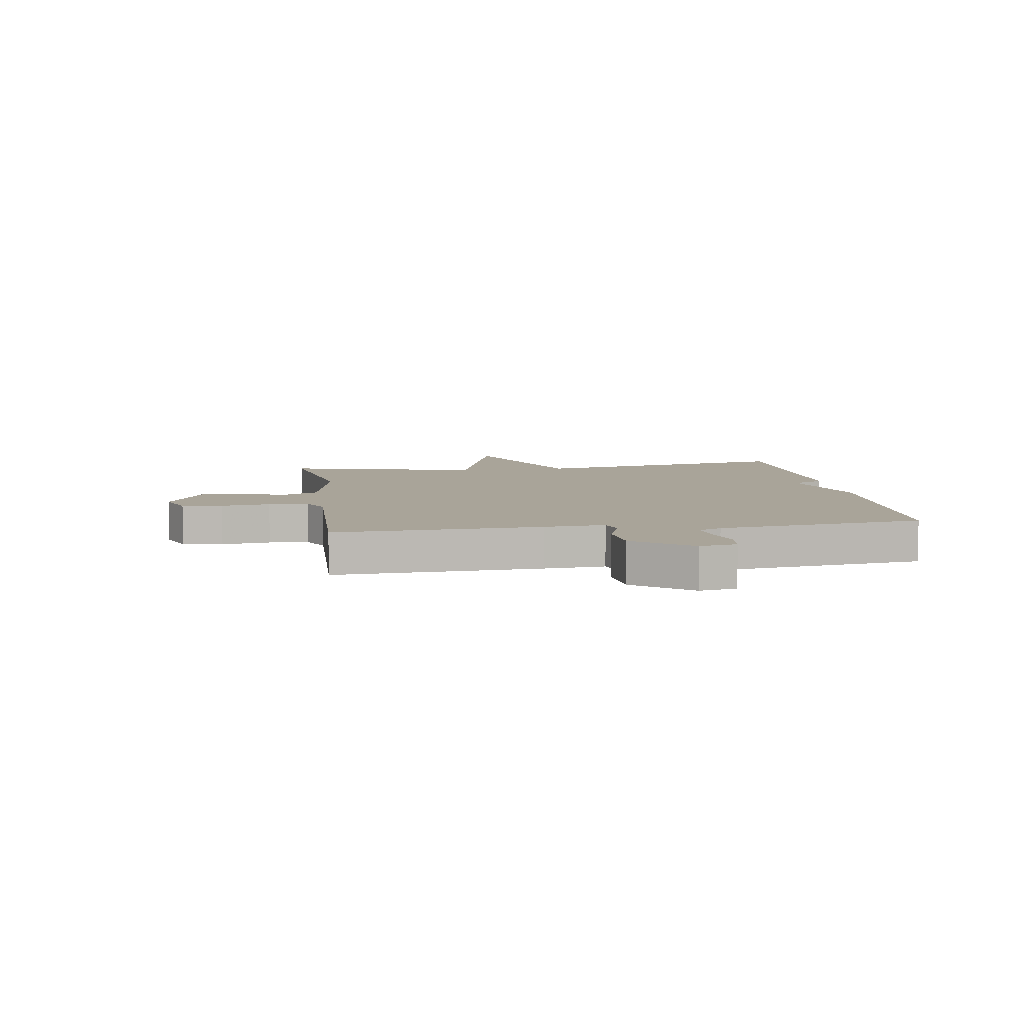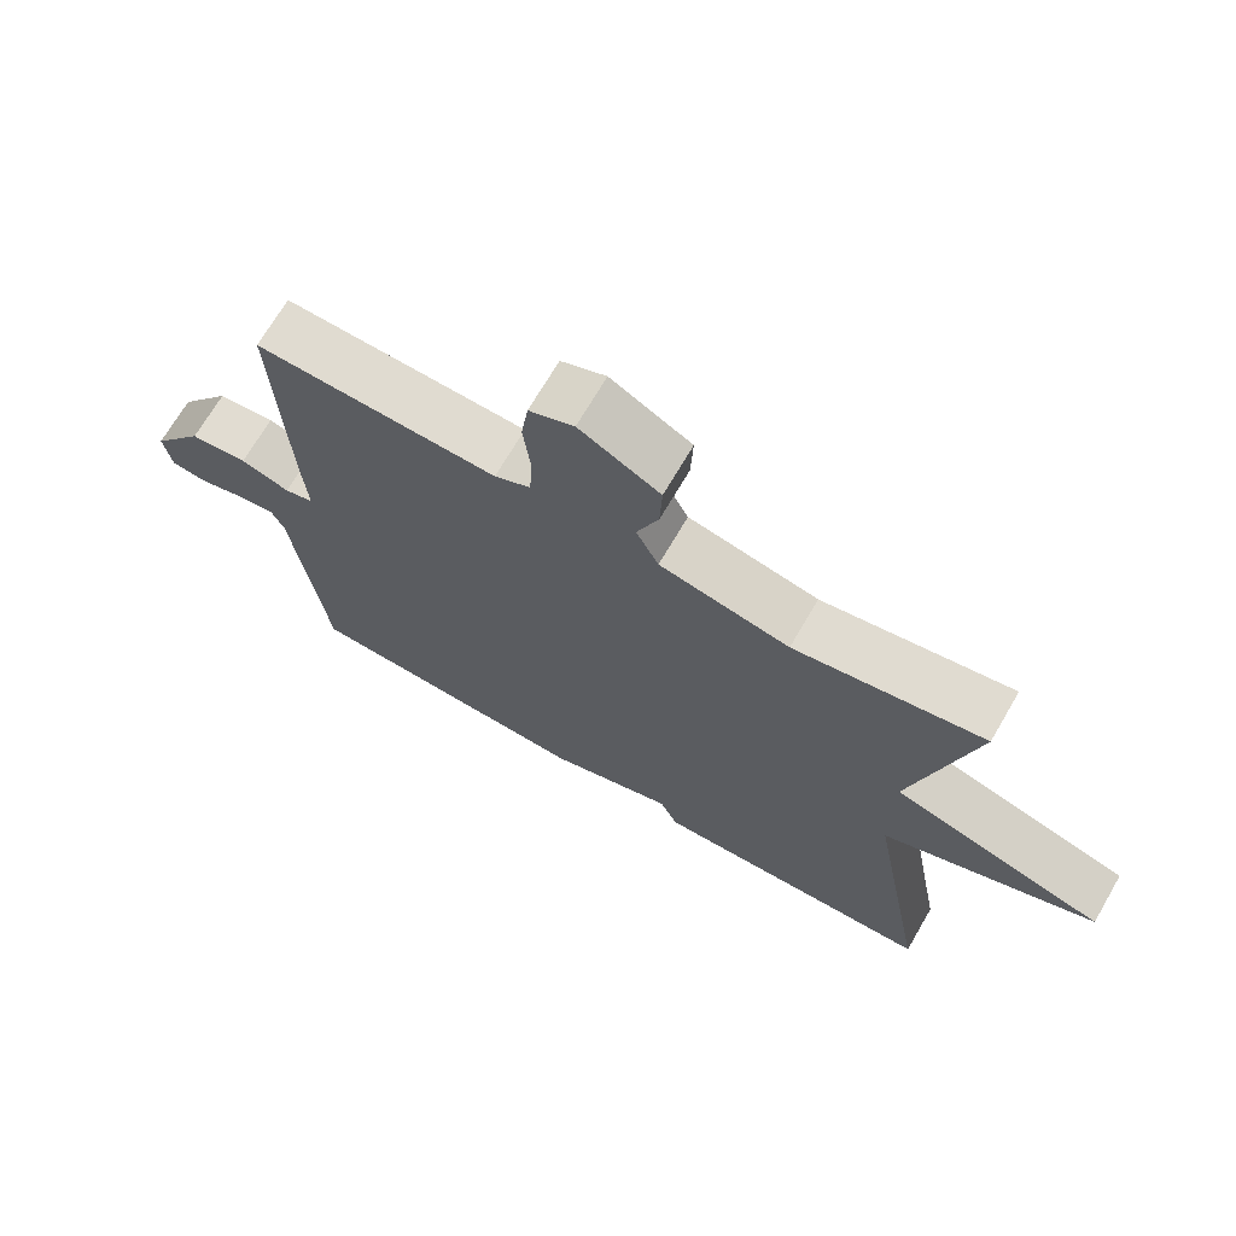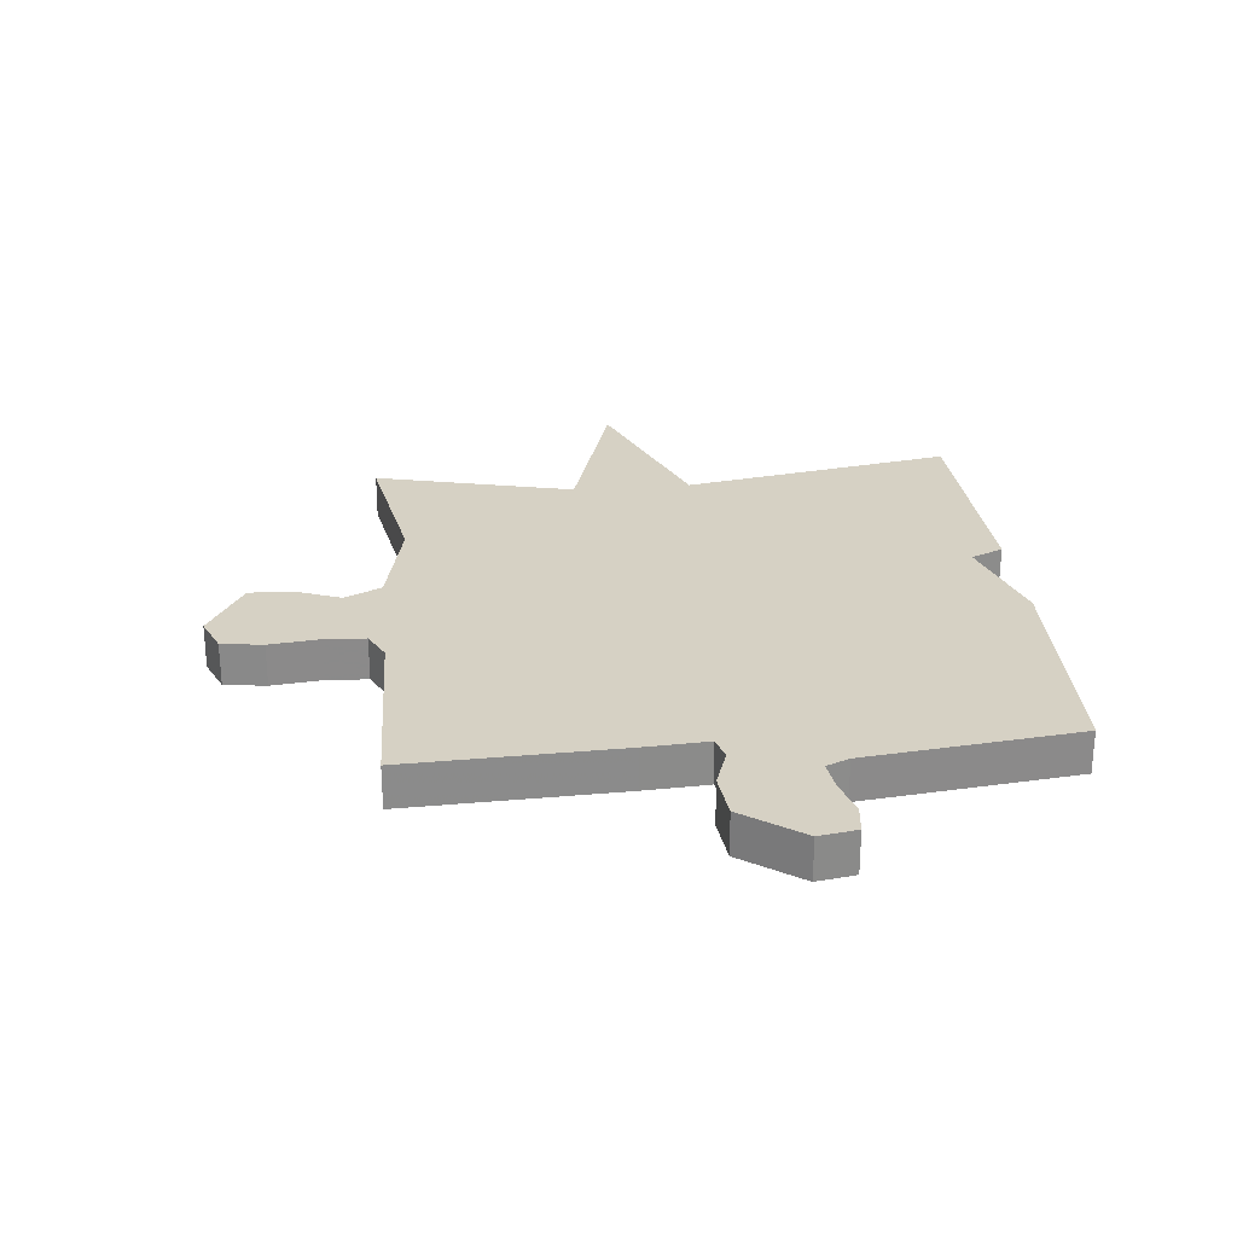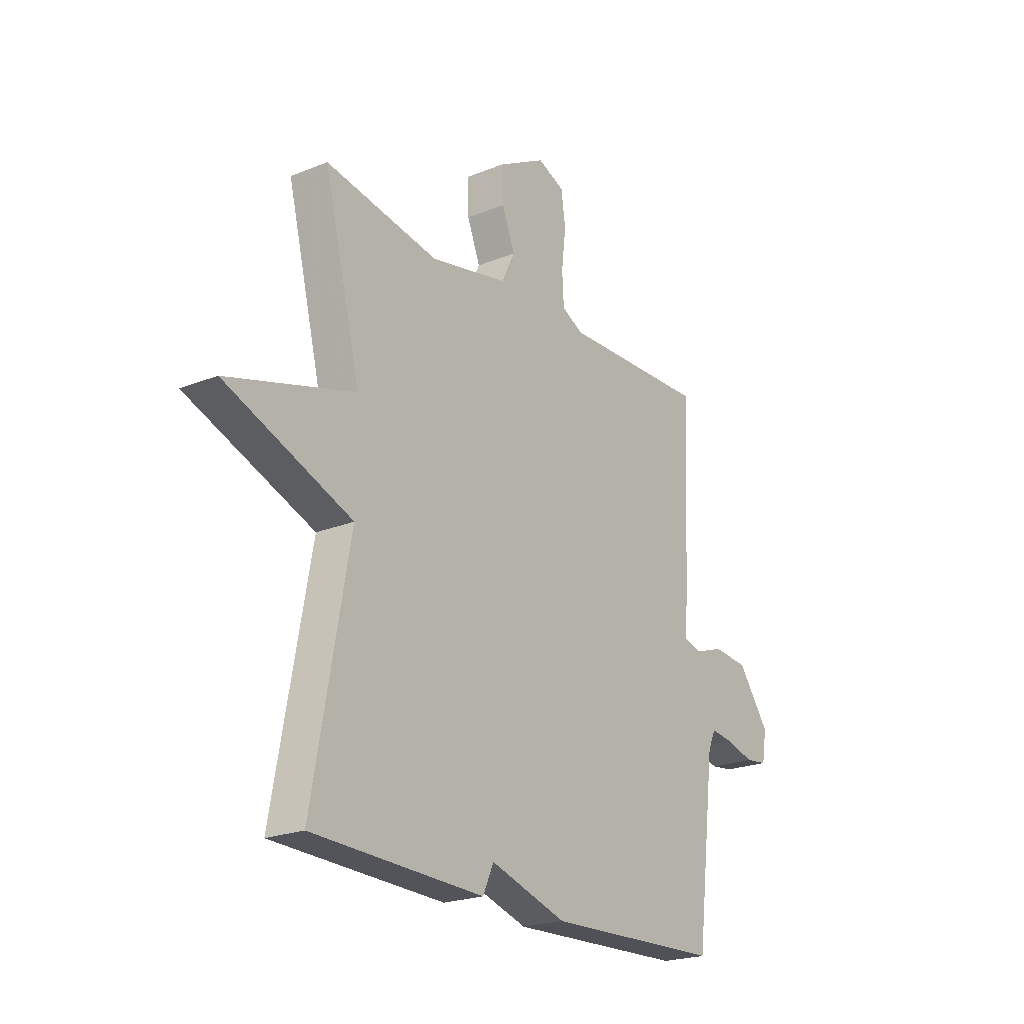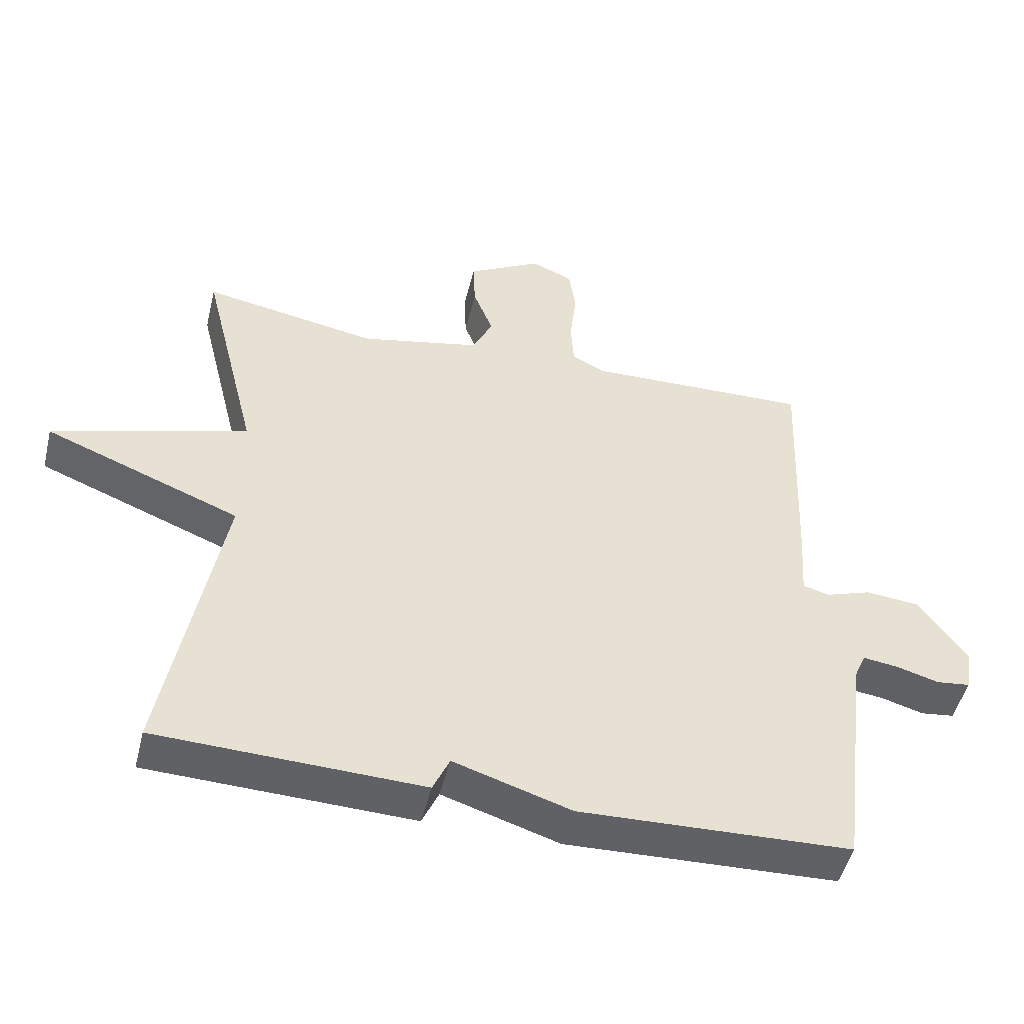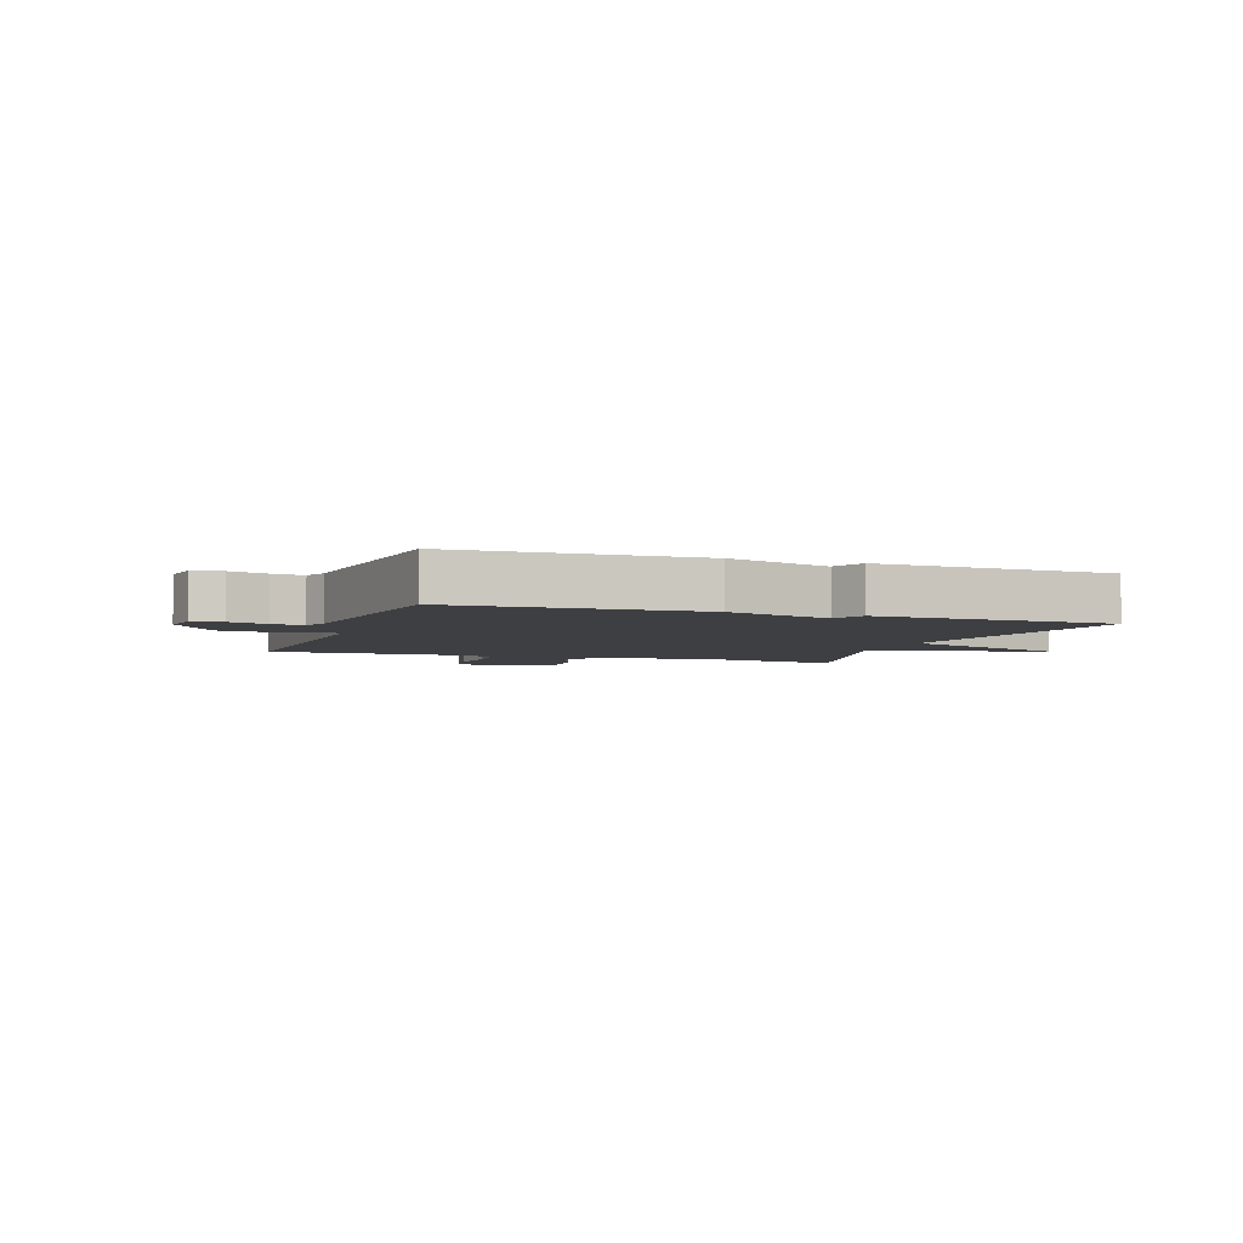
<metadata>
{"format":"obj","ext":"obj","renderer":"f3d","projection":"perspective","resolution":1024,"background":"white","views":[{"elev":7.3,"azim":81.5,"up":"+Y"},{"elev":69.7,"azim":-149.8,"up":"+Z"},{"elev":26.6,"azim":84.4,"up":"+Y"},{"elev":-22.0,"azim":-54.6,"up":"+Z"},{"elev":-48.9,"azim":-13.7,"up":"+Z"},{"elev":-4.3,"azim":160.9,"up":"+Y"}]}
</metadata>
<code>
v 0.5 0.07 -0.5
v 0.095 0.07 -0.514
v -0.08 0.07 -0.459
v -0.105 0.07 -0.514
v -0.5 0.07 -0.5
v -0.416 0.07 -0.039
v -0.708 0.07 0.075
v -0.416 0.07 0.161
v -0.5 0.07 0.5
v -0.239 0.07 0.454
v -0.06 0.07 0.492
v -0.029 0.07 0.555
v -0.059 0.07 0.631
v -0.062 0.07 0.705
v 0.049 0.07 0.766
v 0.111 0.07 0.74
v 0.121 0.07 0.67
v 0.111 0.07 0.585
v 0.115 0.07 0.516
v 0.165 0.07 0.491
v 0.5 0.07 0.5
v 0.485 0.07 0.143
v 0.478 0.07 0.037
v 0.518 0.07 0.026
v 0.586 0.07 0.049
v 0.666 0.07 0.041
v 0.739 0.07 -0.059
v 0.728 0.07 -0.123
v 0.678 0.07 -0.129
v 0.614 0.07 -0.111
v 0.561 0.07 -0.104
v 0.544 0.07 -0.143
v 0.5 0 -0.5
v 0.095 0 -0.514
v -0.08 0 -0.459
v -0.105 0 -0.514
v -0.5 0 -0.5
v -0.416 0 -0.039
v -0.708 0 0.075
v -0.416 0 0.161
v -0.5 0 0.5
v -0.239 0 0.454
v -0.06 0 0.492
v -0.029 0 0.555
v -0.059 0 0.631
v -0.062 0 0.705
v 0.049 0 0.766
v 0.111 0 0.74
v 0.121 0 0.67
v 0.111 0 0.585
v 0.115 0 0.516
v 0.165 0 0.491
v 0.5 0 0.5
v 0.485 0 0.143
v 0.478 0 0.037
v 0.518 0 0.026
v 0.586 0 0.049
v 0.666 0 0.041
v 0.739 0 -0.059
v 0.728 0 -0.123
v 0.678 0 -0.129
v 0.614 0 -0.111
v 0.561 0 -0.104
v 0.544 0 -0.143
f 28 29 30
f 27 28 30
f 26 27 30
f 25 26 30
f 24 25 30
f 23 24 30 31
f 20 21 22 23
f 23 31 32
f 20 23 32
f 19 20 32
f 16 17 18
f 15 16 18
f 14 15 18
f 13 14 18
f 12 13 18
f 11 12 18 19
f 1 2 3
f 32 1 3
f 19 32 3
f 11 19 3
f 10 11 3
f 6 7 8
f 4 5 6
f 3 4 6
f 10 3 6
f 10 6 8
f 8 9 10
f 62 61 60
f 62 60 59
f 62 59 58
f 62 58 57
f 62 57 56
f 63 62 56 55
f 55 54 53 52
f 64 63 55
f 64 55 52
f 64 52 51
f 50 49 48
f 50 48 47
f 50 47 46
f 50 46 45
f 50 45 44
f 51 50 44 43
f 35 34 33
f 35 33 64
f 35 64 51
f 35 51 43
f 35 43 42
f 40 39 38
f 38 37 36
f 38 36 35
f 38 35 42
f 40 38 42
f 42 41 40
f 1 33 34 2
f 2 34 35 3
f 3 35 36 4
f 4 36 37 5
f 5 37 38 6
f 6 38 39 7
f 7 39 40 8
f 8 40 41 9
f 9 41 42 10
f 10 42 43 11
f 11 43 44 12
f 12 44 45 13
f 13 45 46 14
f 14 46 47 15
f 15 47 48 16
f 16 48 49 17
f 17 49 50 18
f 18 50 51 19
f 19 51 52 20
f 20 52 53 21
f 21 53 54 22
f 22 54 55 23
f 23 55 56 24
f 24 56 57 25
f 25 57 58 26
f 26 58 59 27
f 27 59 60 28
f 28 60 61 29
f 29 61 62 30
f 30 62 63 31
f 31 63 64 32
f 32 64 33 1

</code>
